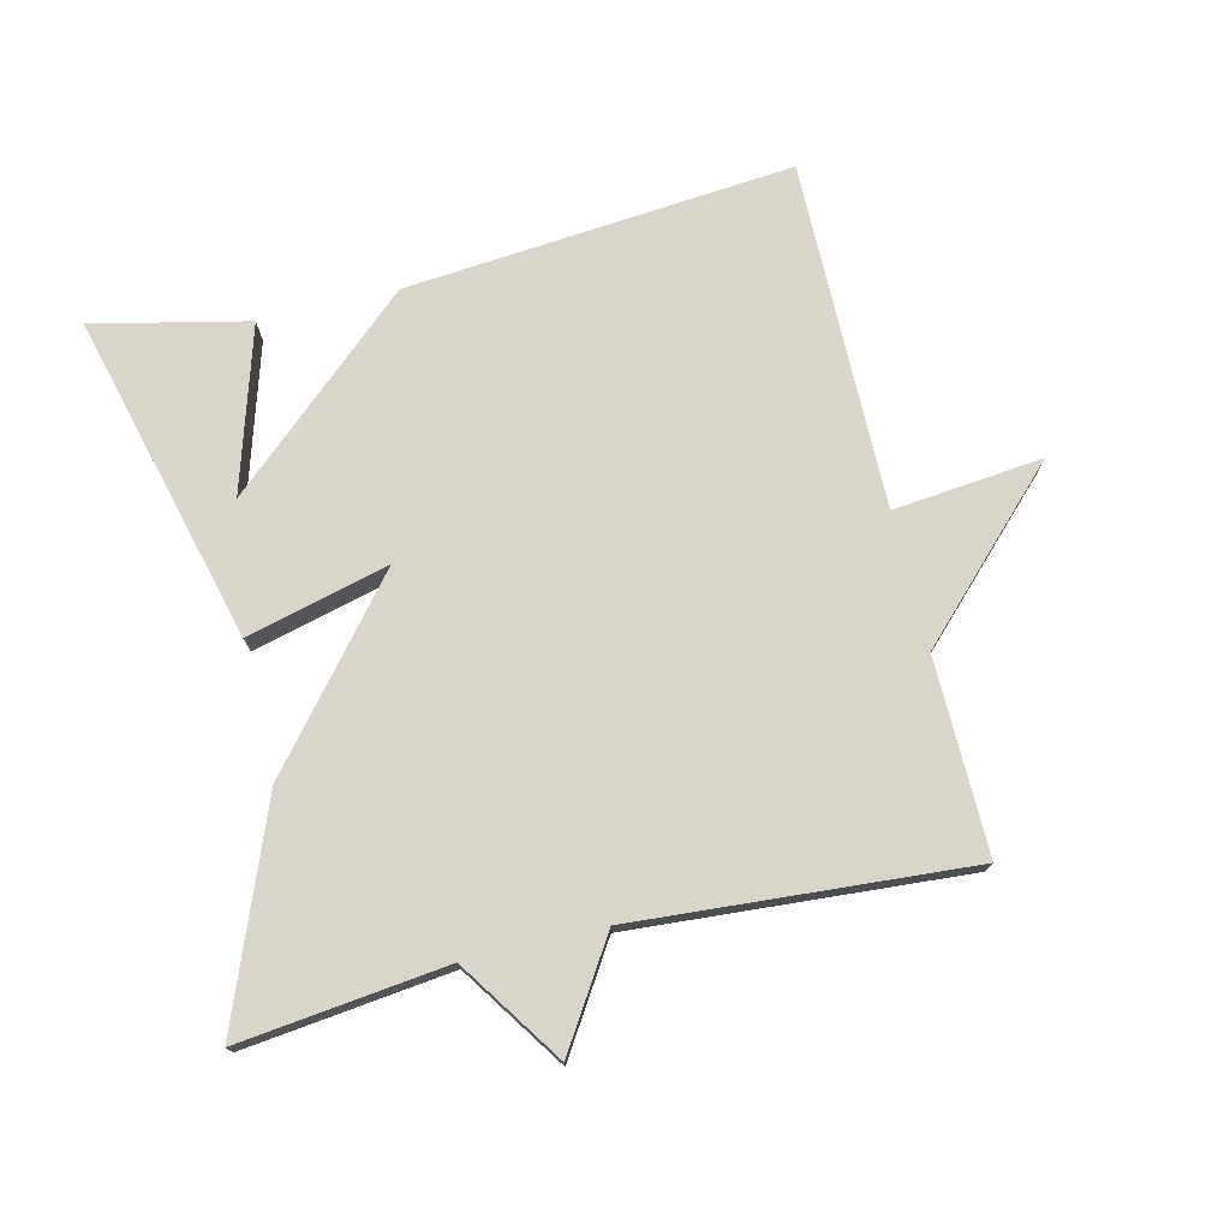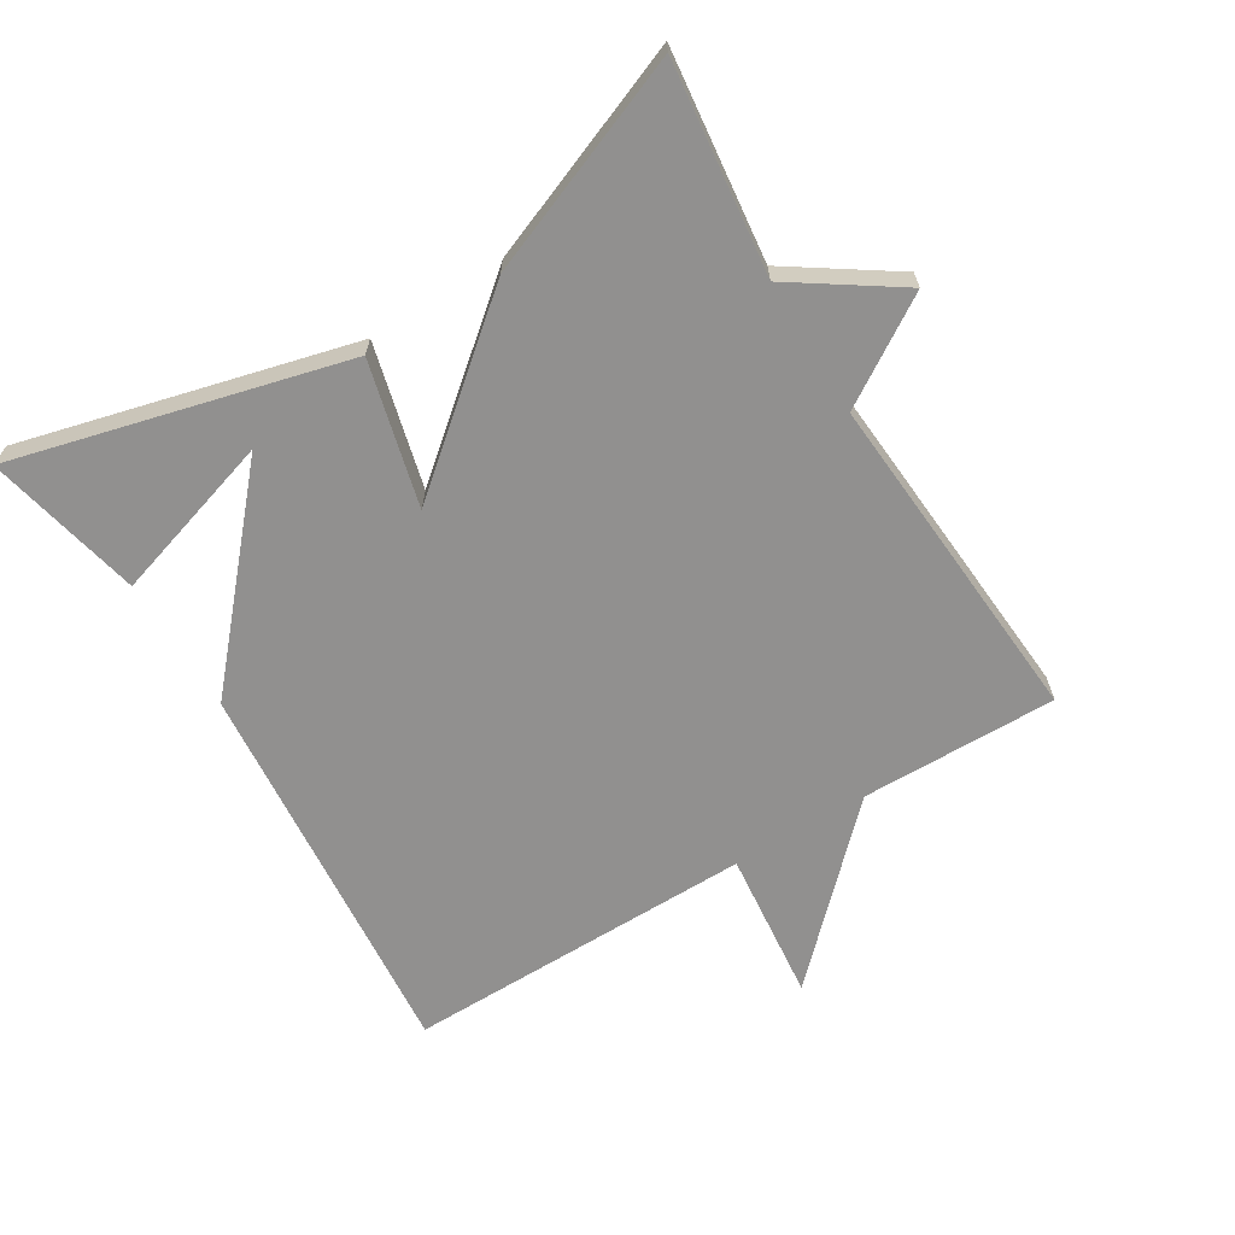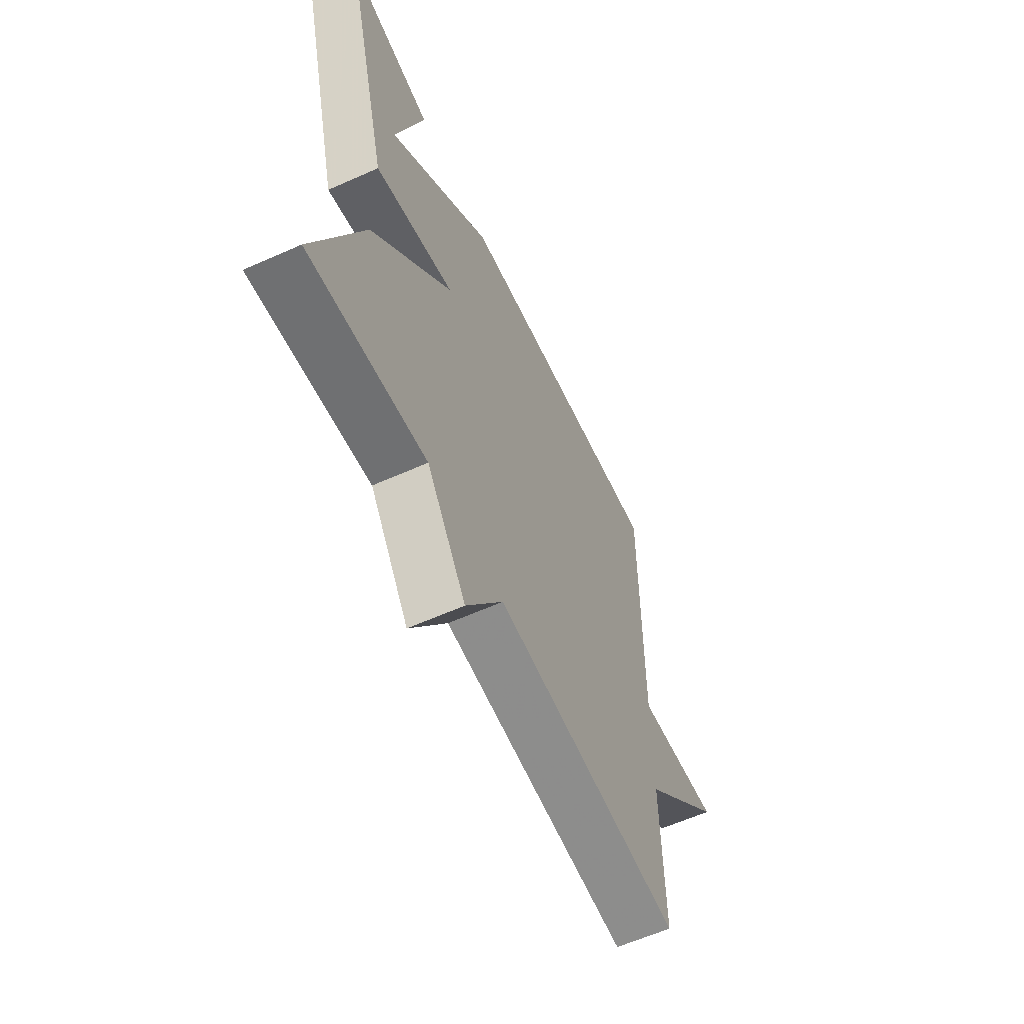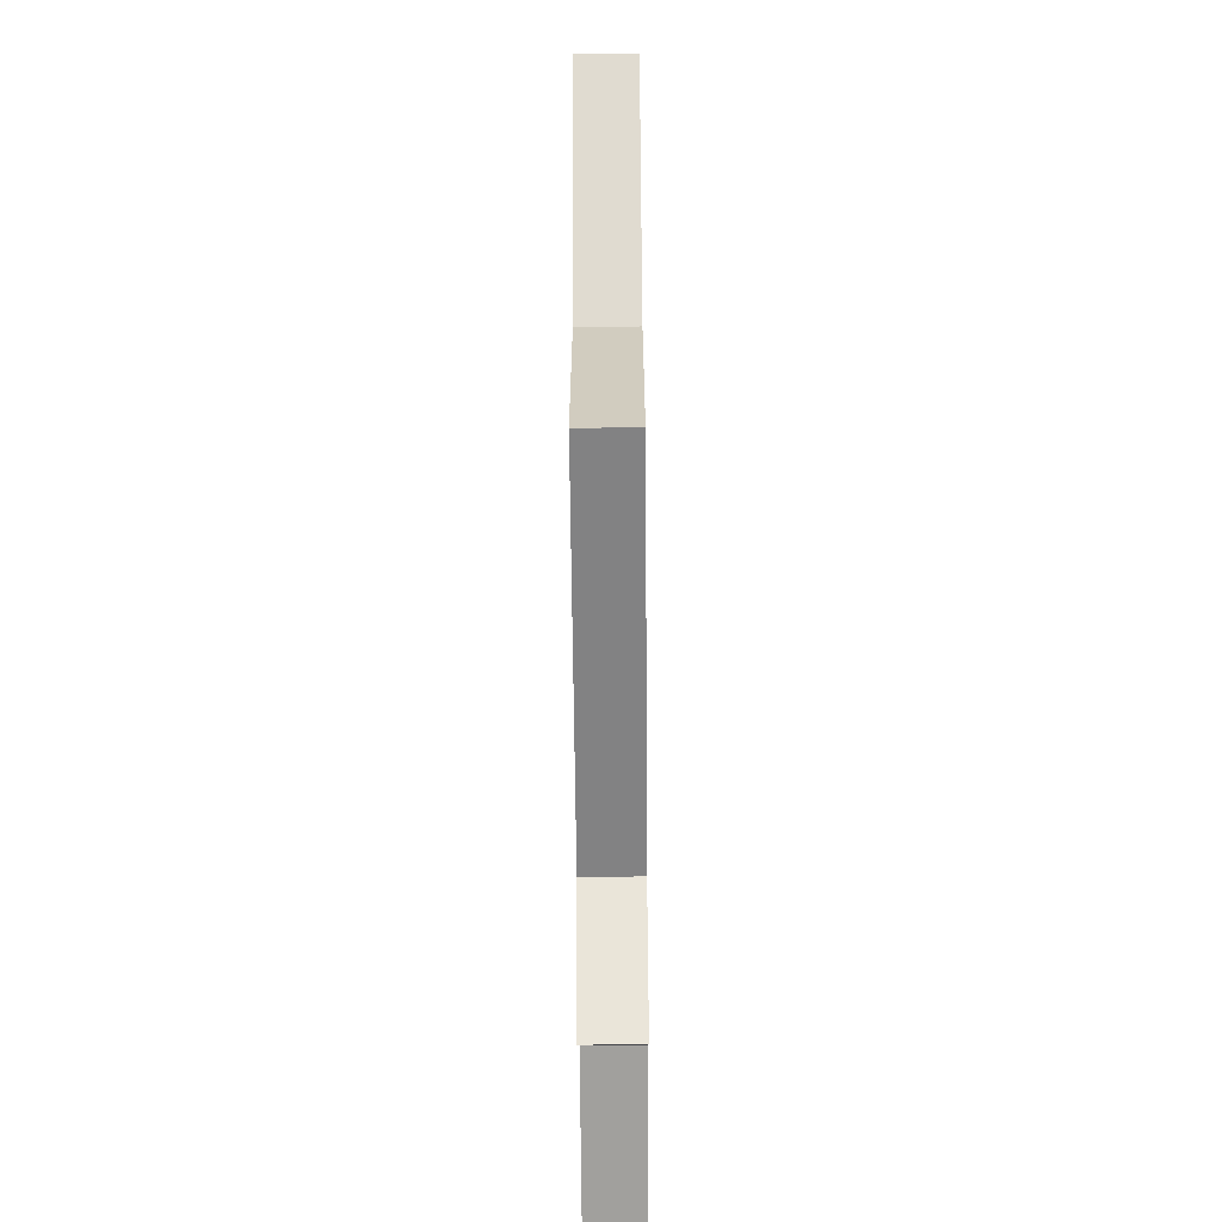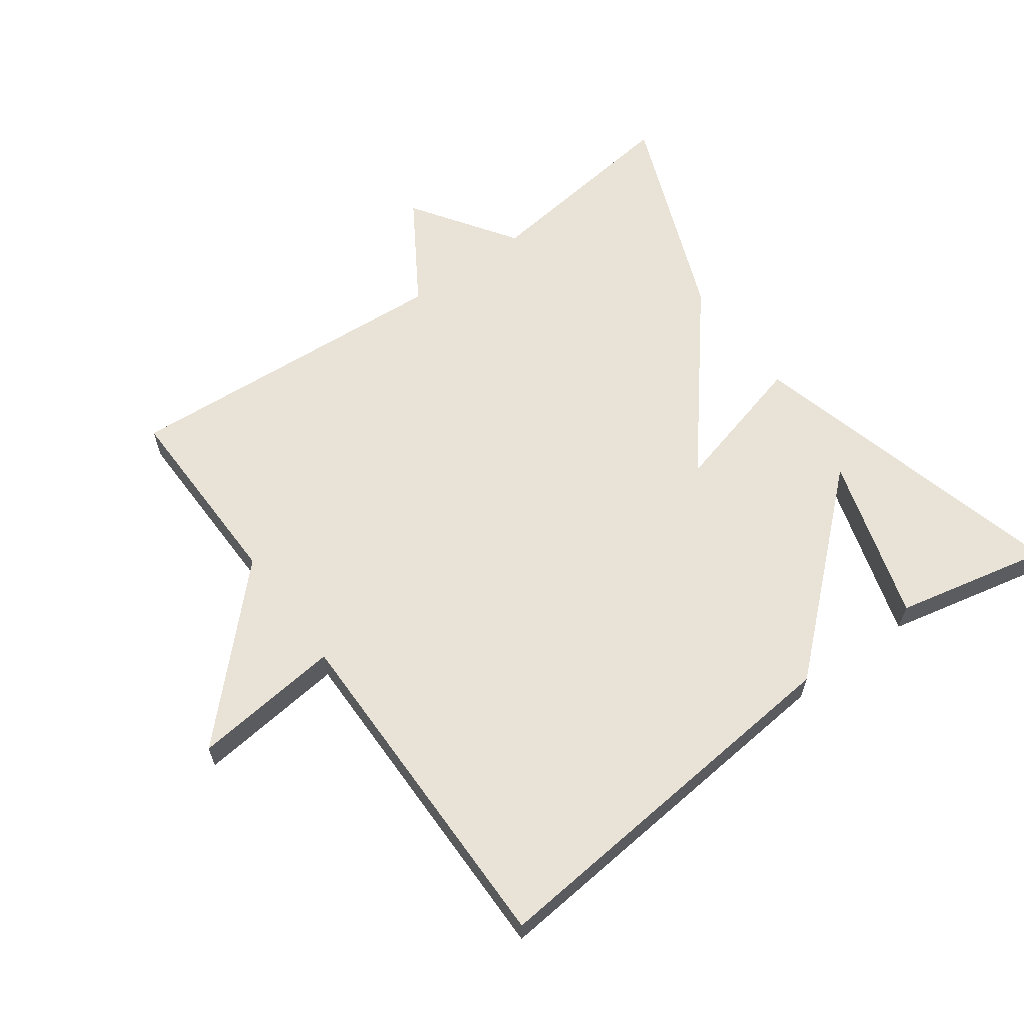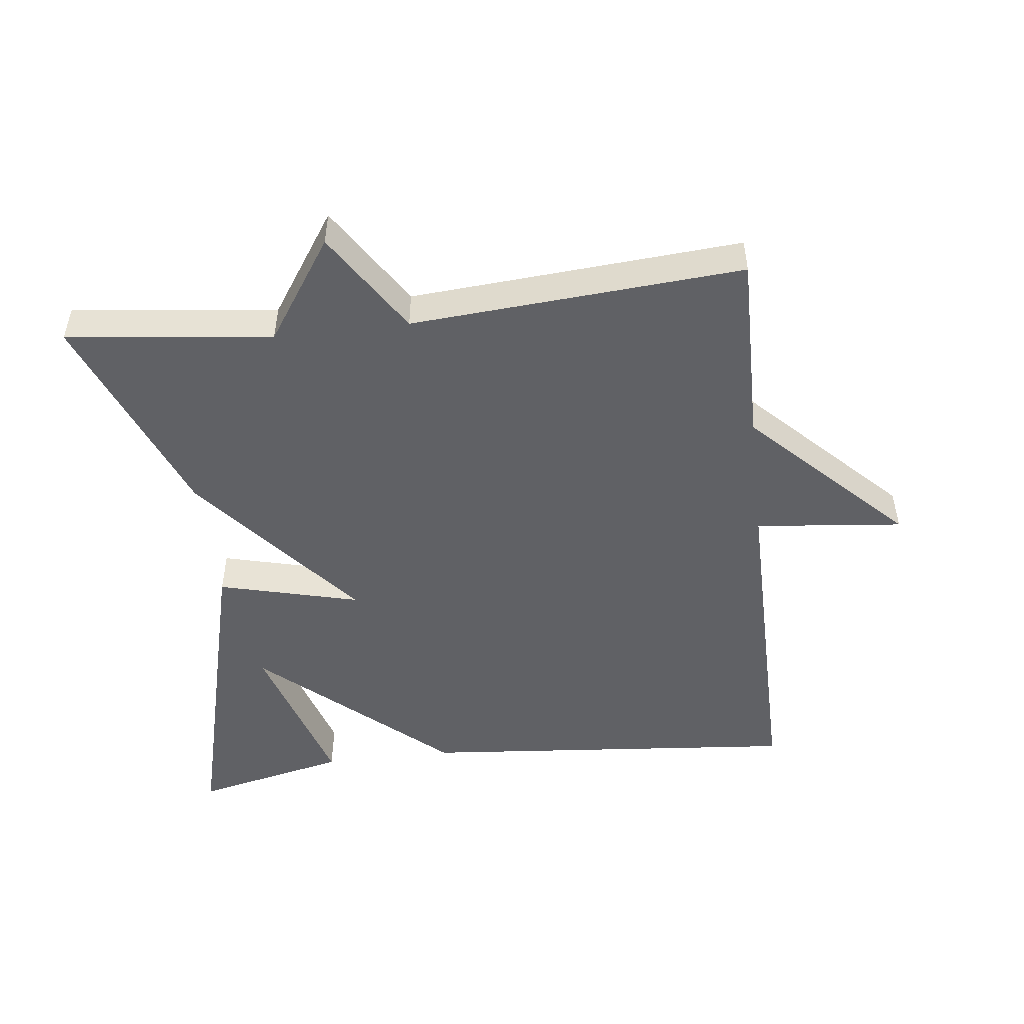
<metadata>
{"format":"obj","ext":"obj","renderer":"f3d","projection":"perspective","resolution":1024,"background":"white","views":[{"elev":74.7,"azim":166.5,"up":"+Y"},{"elev":-65.7,"azim":121.4,"up":"+Y"},{"elev":-60.8,"azim":114.5,"up":"+Z"},{"elev":-64.9,"azim":-89.5,"up":"+Z"},{"elev":62.5,"azim":-36.2,"up":"+Y"},{"elev":-49.5,"azim":-173.2,"up":"+Y"}]}
</metadata>
<code>
v 0.5 0.07 0.5
v 0.375 0.07 0.015
v 0.165 0.07 0.069
v 0.375 0.07 -0.185
v 0.5 0.07 -0.5
v 0.194 0.07 -0.464
v 0.091 0.07 -0.617
v -0.006 0.07 -0.464
v -0.5 0.07 -0.5
v -0.496 0.07 -0.213
v -0.717 0.07 0.01
v -0.496 0.07 -0.013
v -0.5 0.07 0.5
v 0.072 0.07 0.449
v 0.346 0.07 0.206
v 0.272 0.07 0.449
v 0.5 0 0.5
v 0.375 0 0.015
v 0.165 0 0.069
v 0.375 0 -0.185
v 0.5 0 -0.5
v 0.194 0 -0.464
v 0.091 0 -0.617
v -0.006 0 -0.464
v -0.5 0 -0.5
v -0.496 0 -0.213
v -0.717 0 0.01
v -0.496 0 -0.013
v -0.5 0 0.5
v 0.072 0 0.449
v 0.346 0 0.206
v 0.272 0 0.449
f 15 16 1
f 12 13 14 15
f 10 11 12
f 10 12 15
f 8 9 10
f 6 7 8
f 6 8 10
f 5 6 10
f 4 5 10
f 3 4 10
f 15 1 2
f 15 2 3
f 3 10 15
f 17 32 31
f 31 30 29 28
f 28 27 26
f 31 28 26
f 26 25 24
f 24 23 22
f 26 24 22
f 26 22 21
f 26 21 20
f 26 20 19
f 18 17 31
f 19 18 31
f 31 26 19
f 1 17 18 2
f 2 18 19 3
f 3 19 20 4
f 4 20 21 5
f 5 21 22 6
f 6 22 23 7
f 7 23 24 8
f 8 24 25 9
f 9 25 26 10
f 10 26 27 11
f 11 27 28 12
f 12 28 29 13
f 13 29 30 14
f 14 30 31 15
f 15 31 32 16
f 16 32 17 1

</code>
